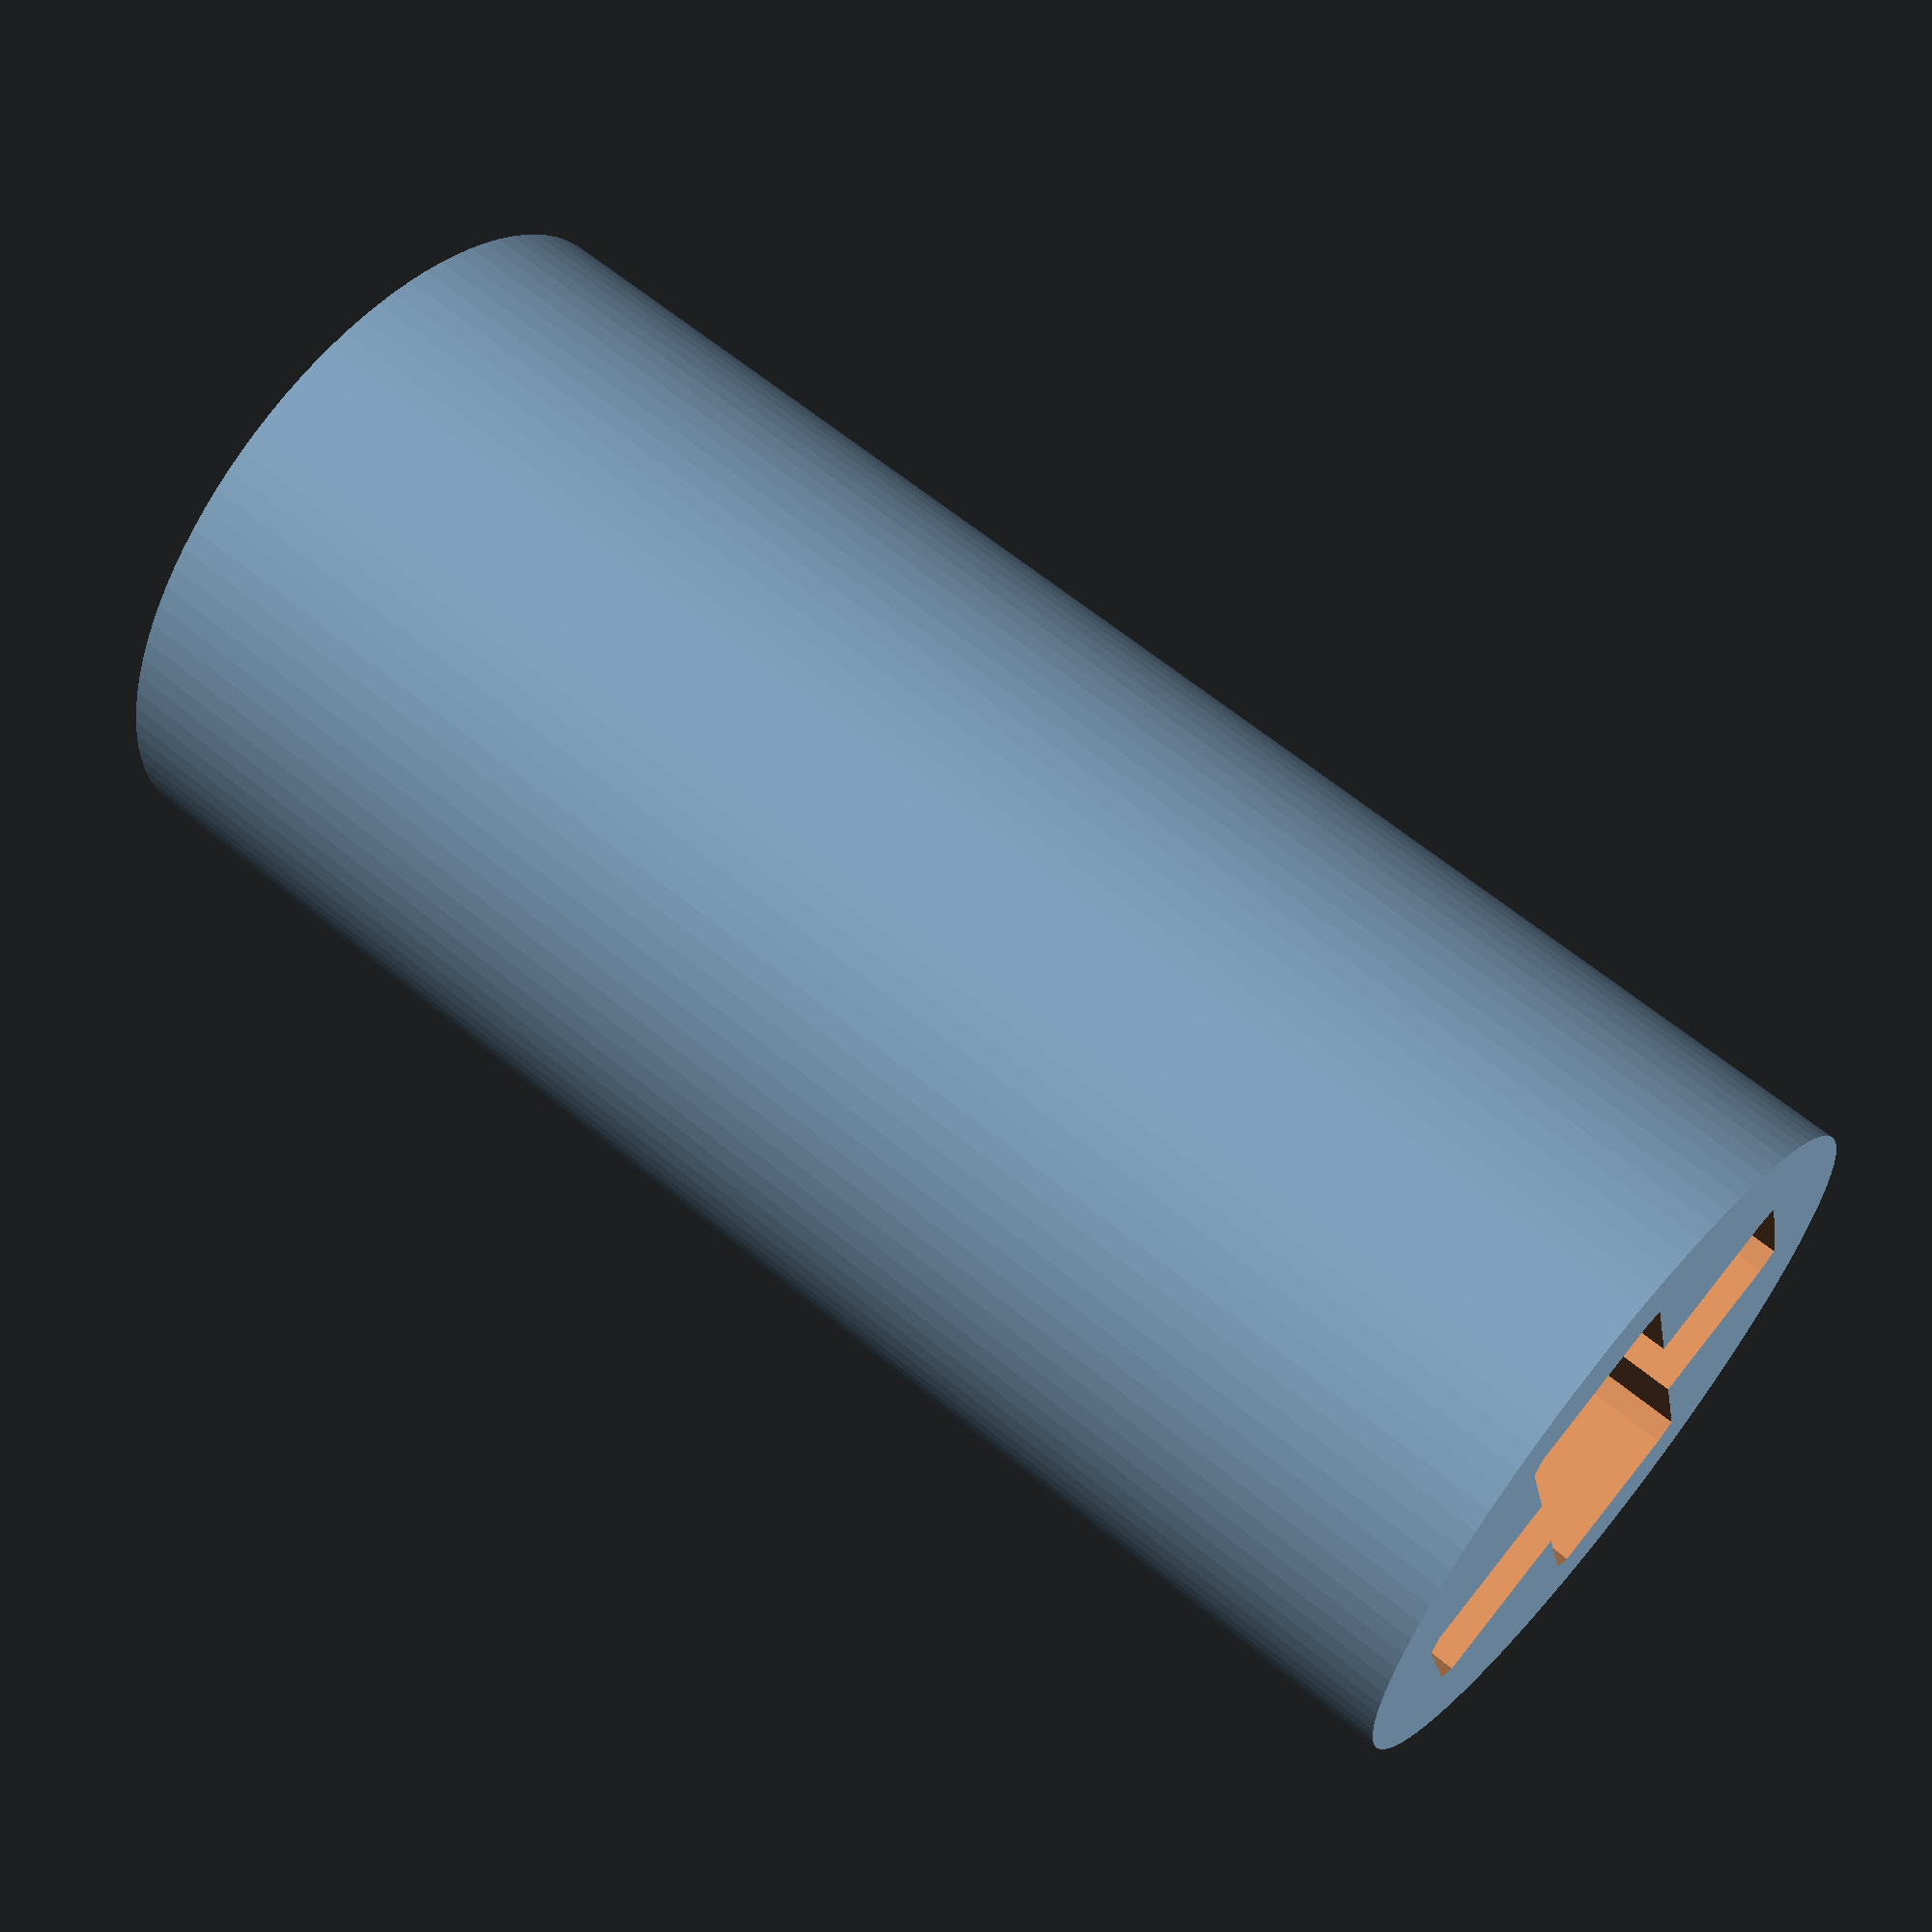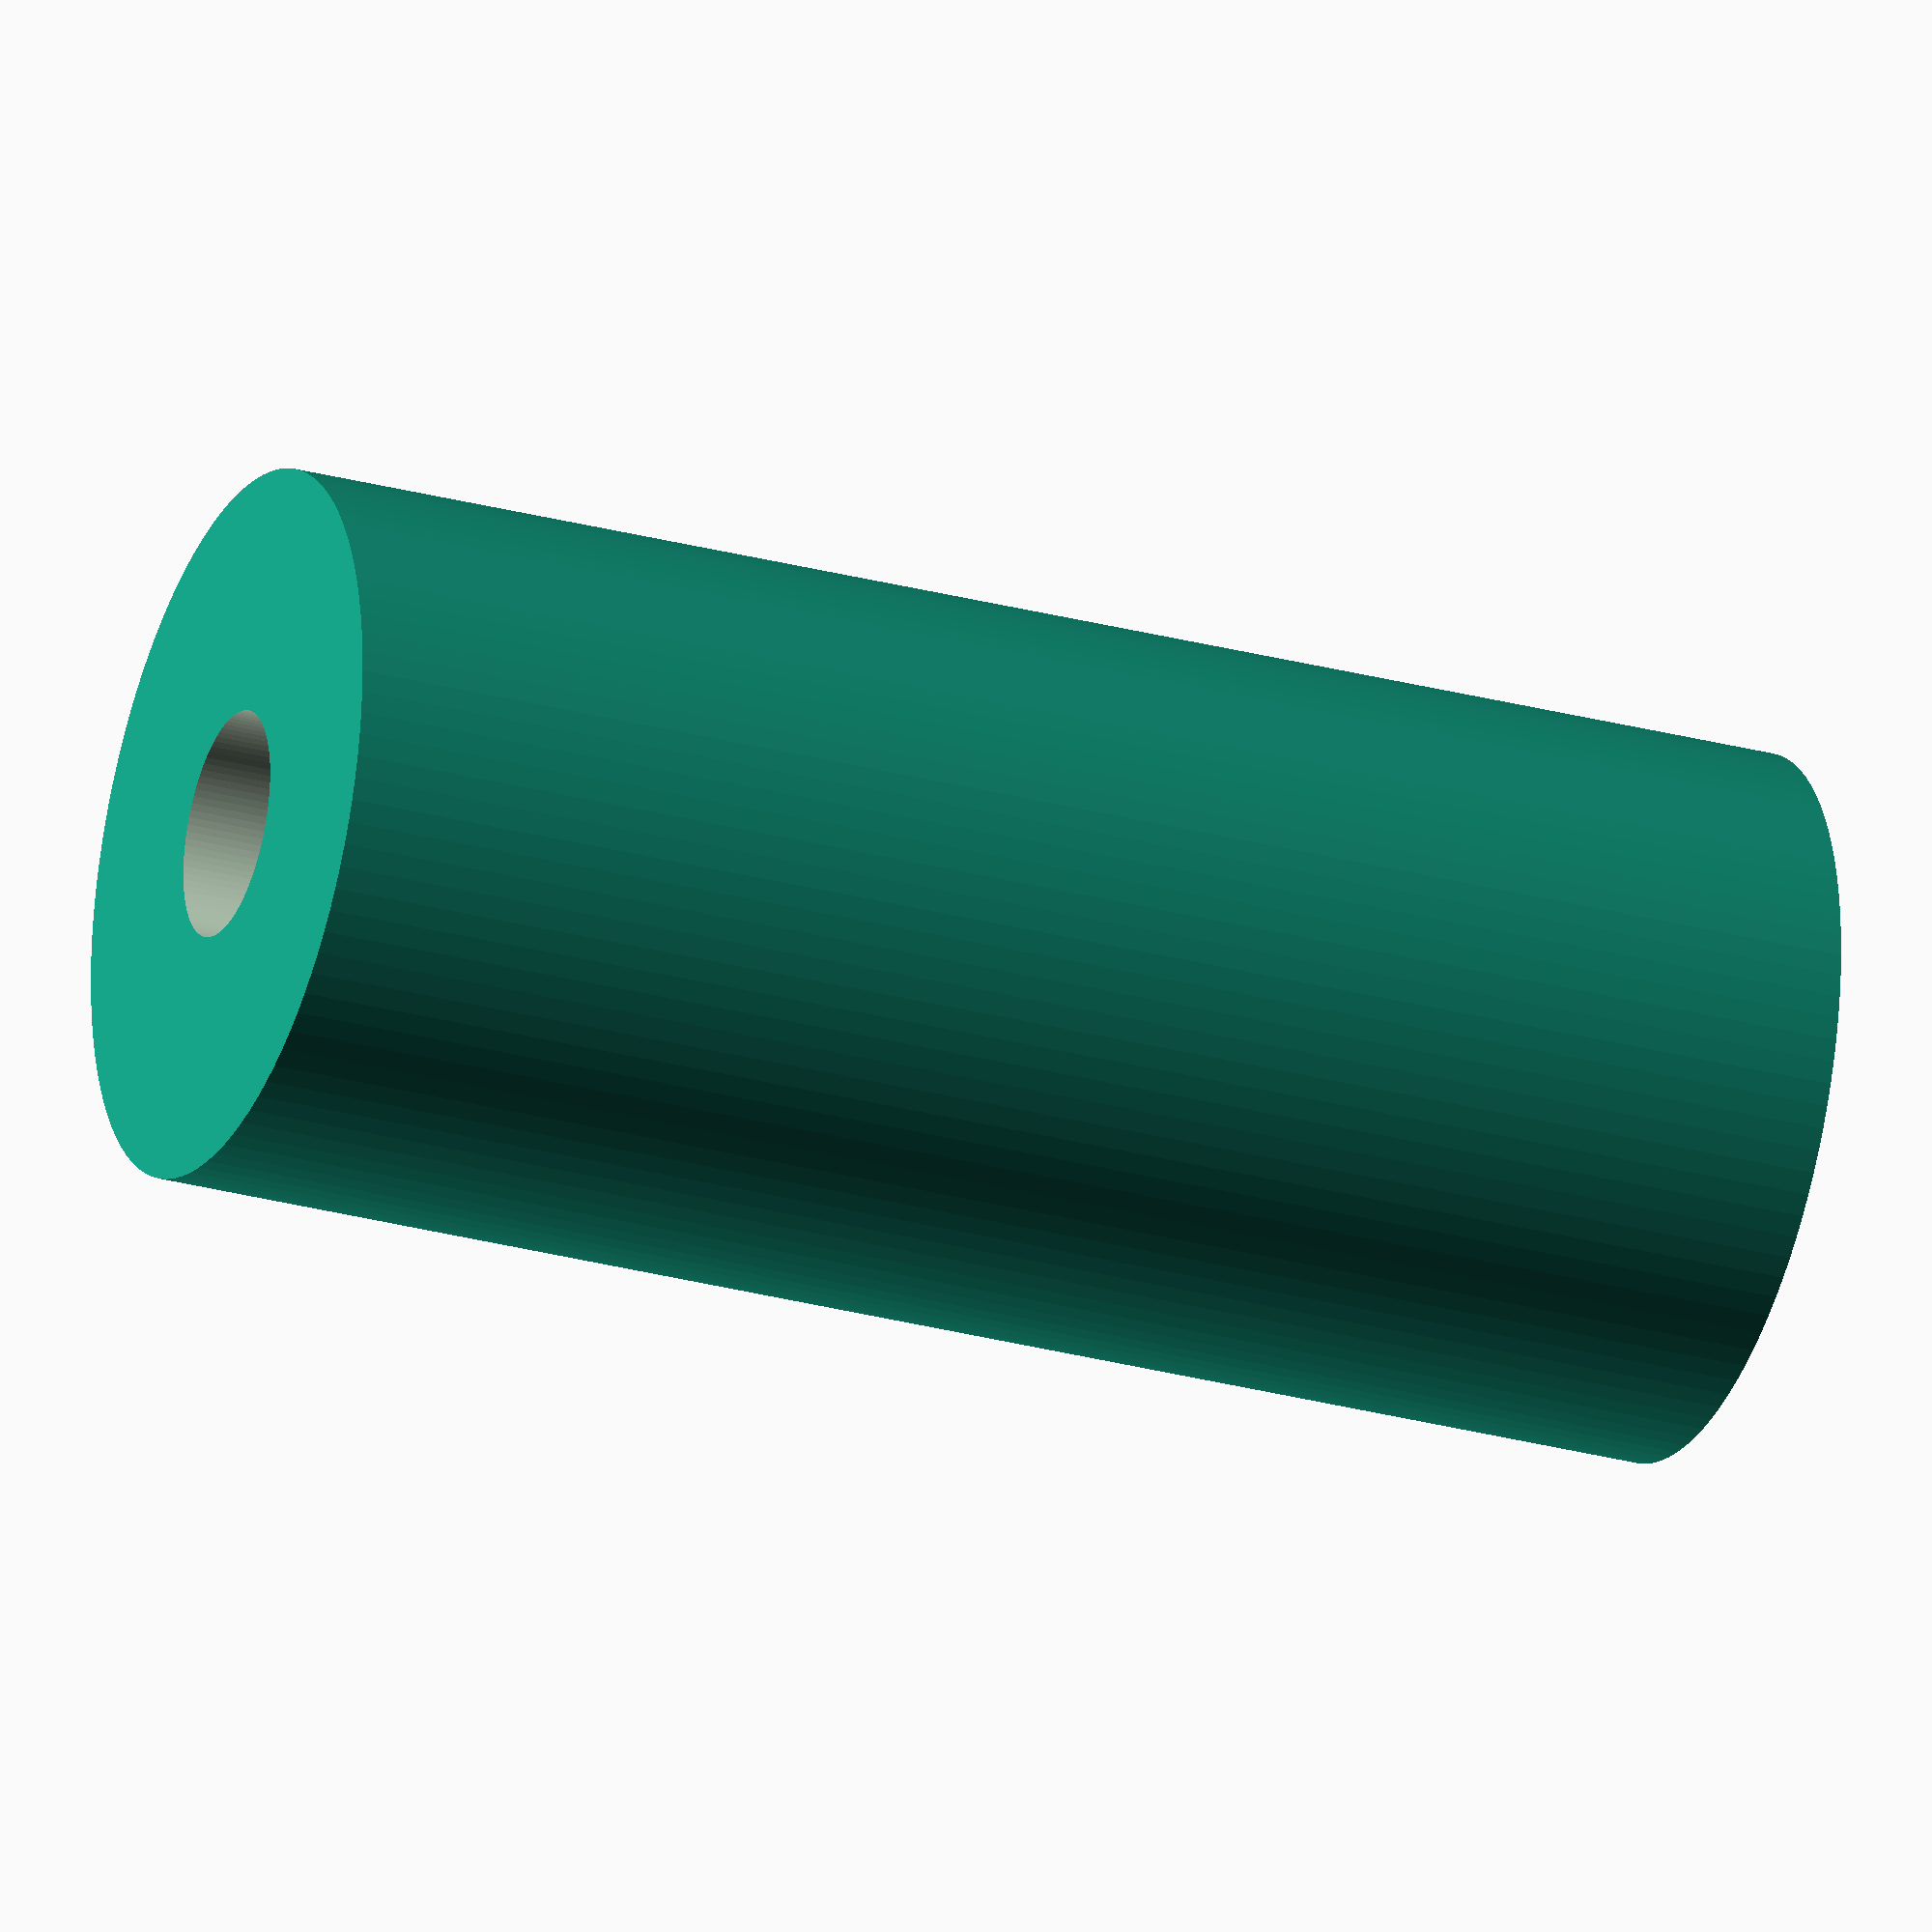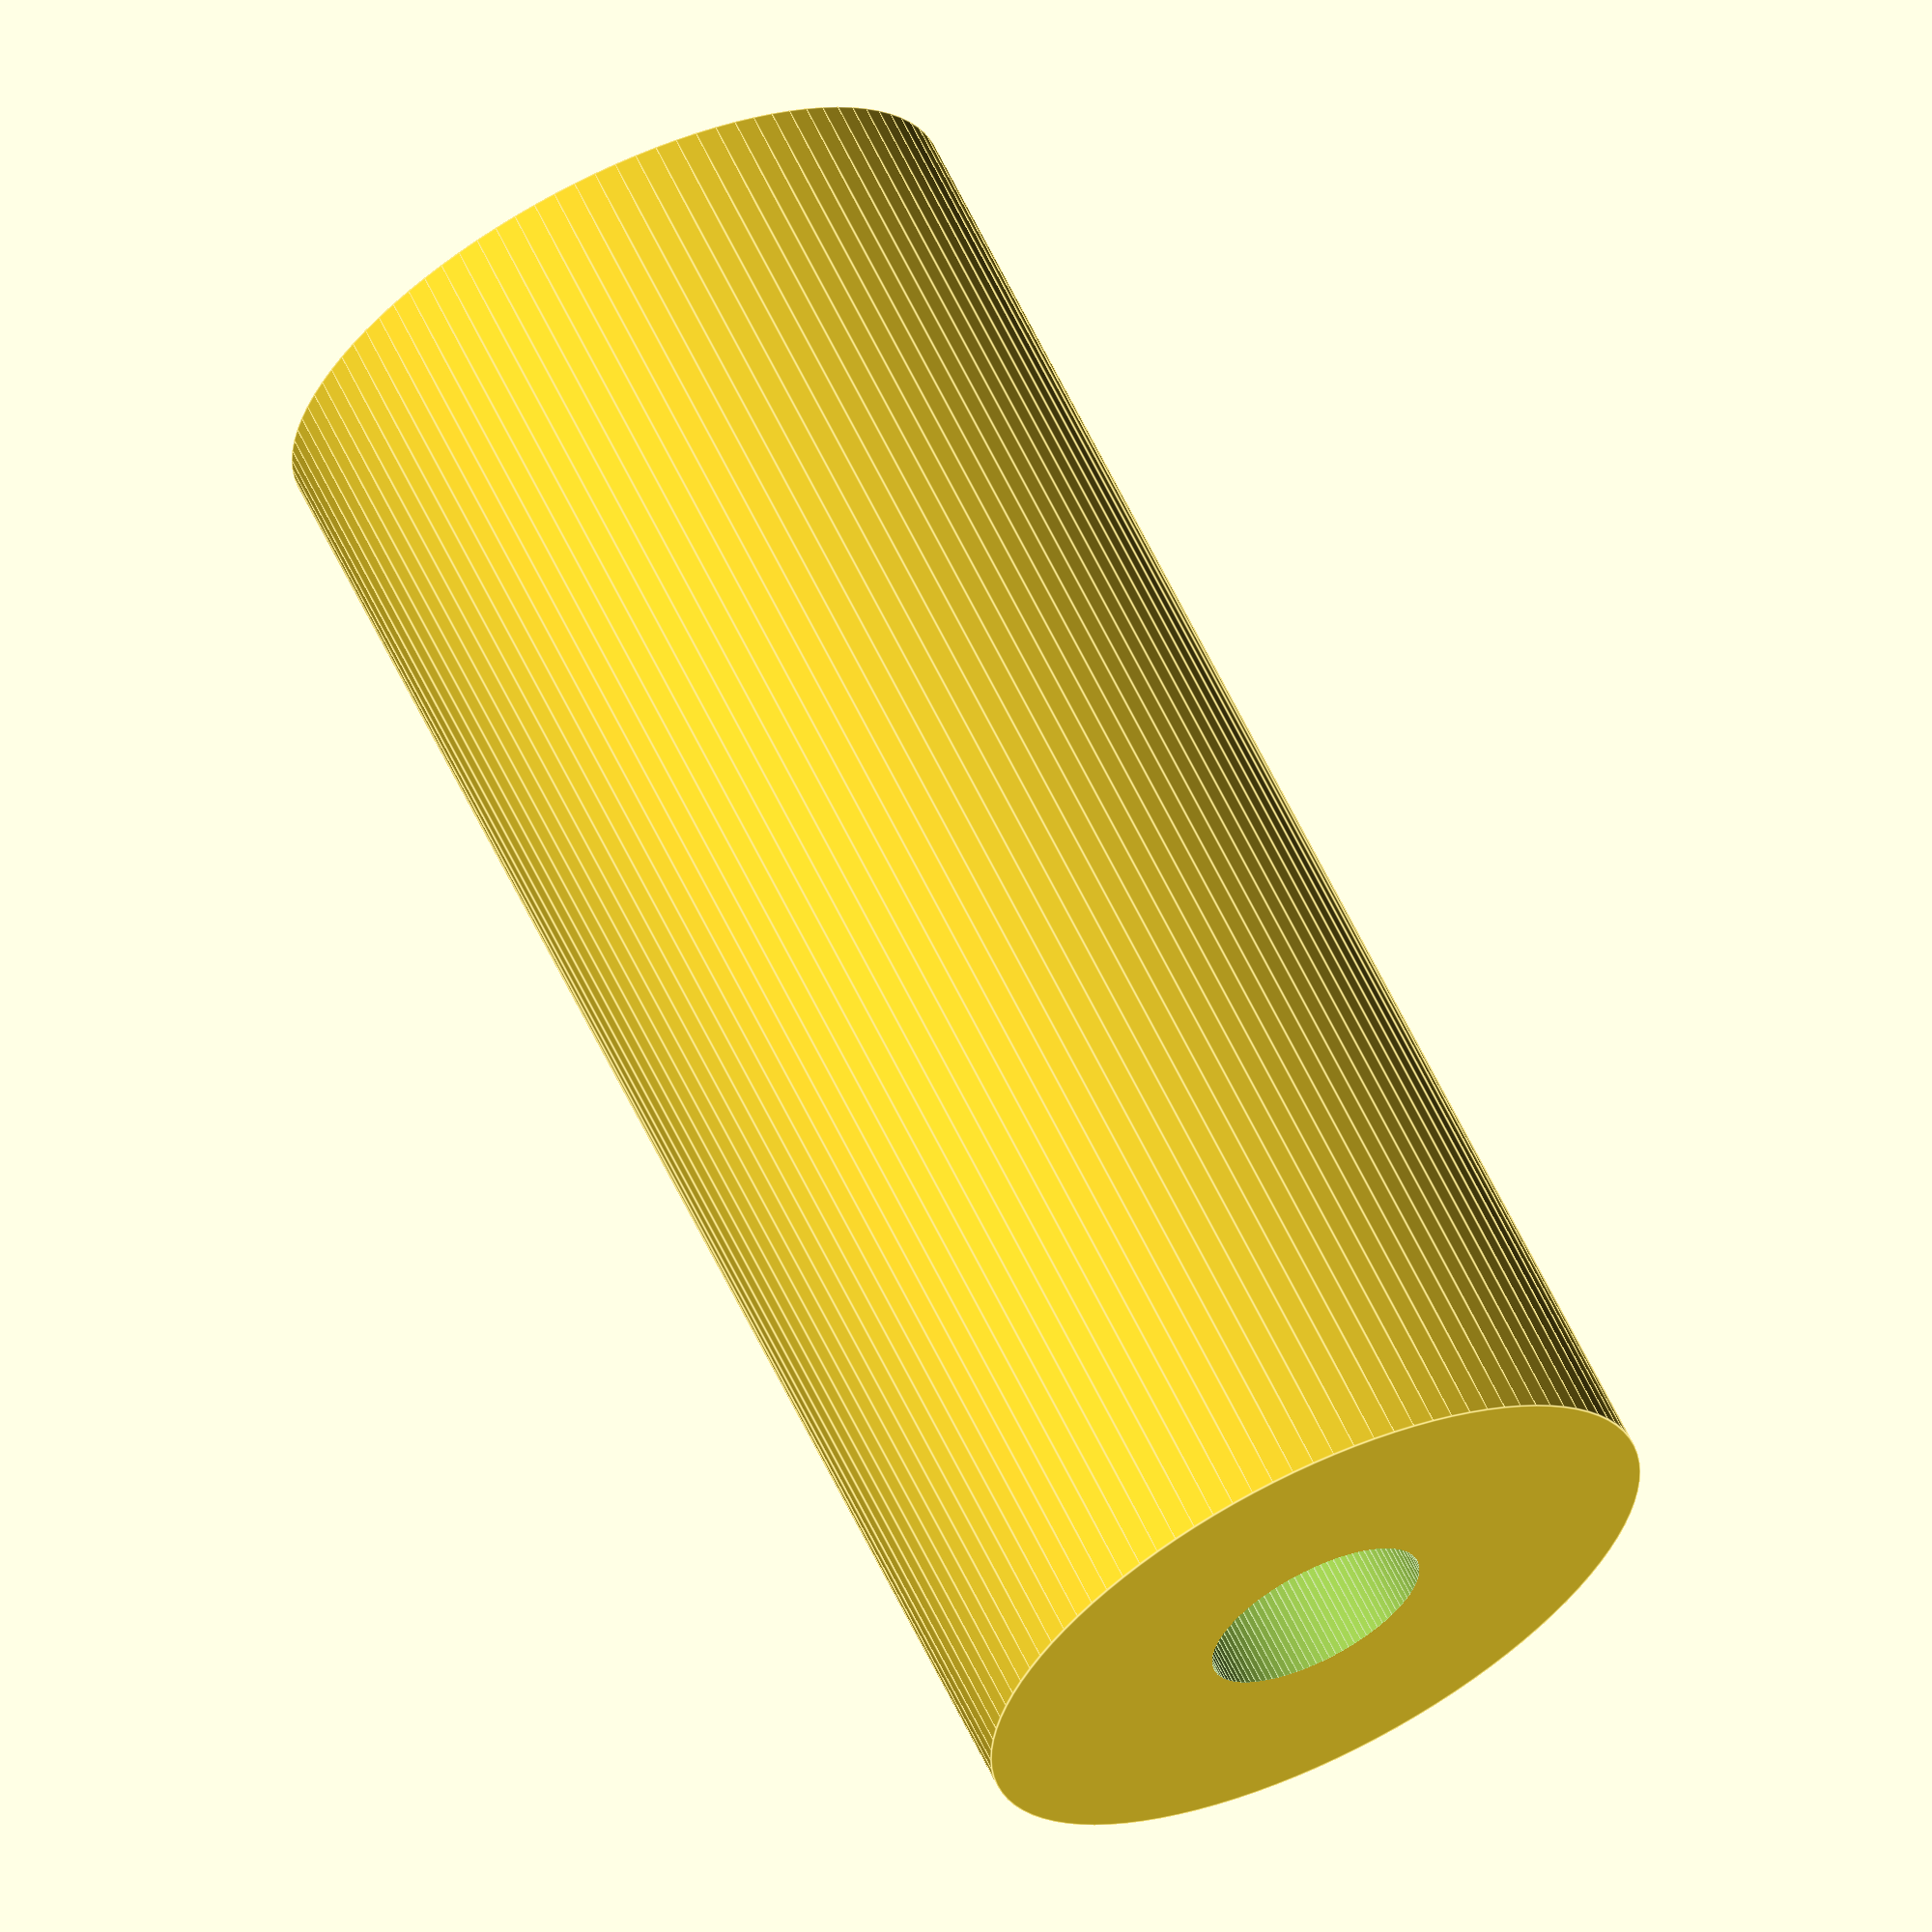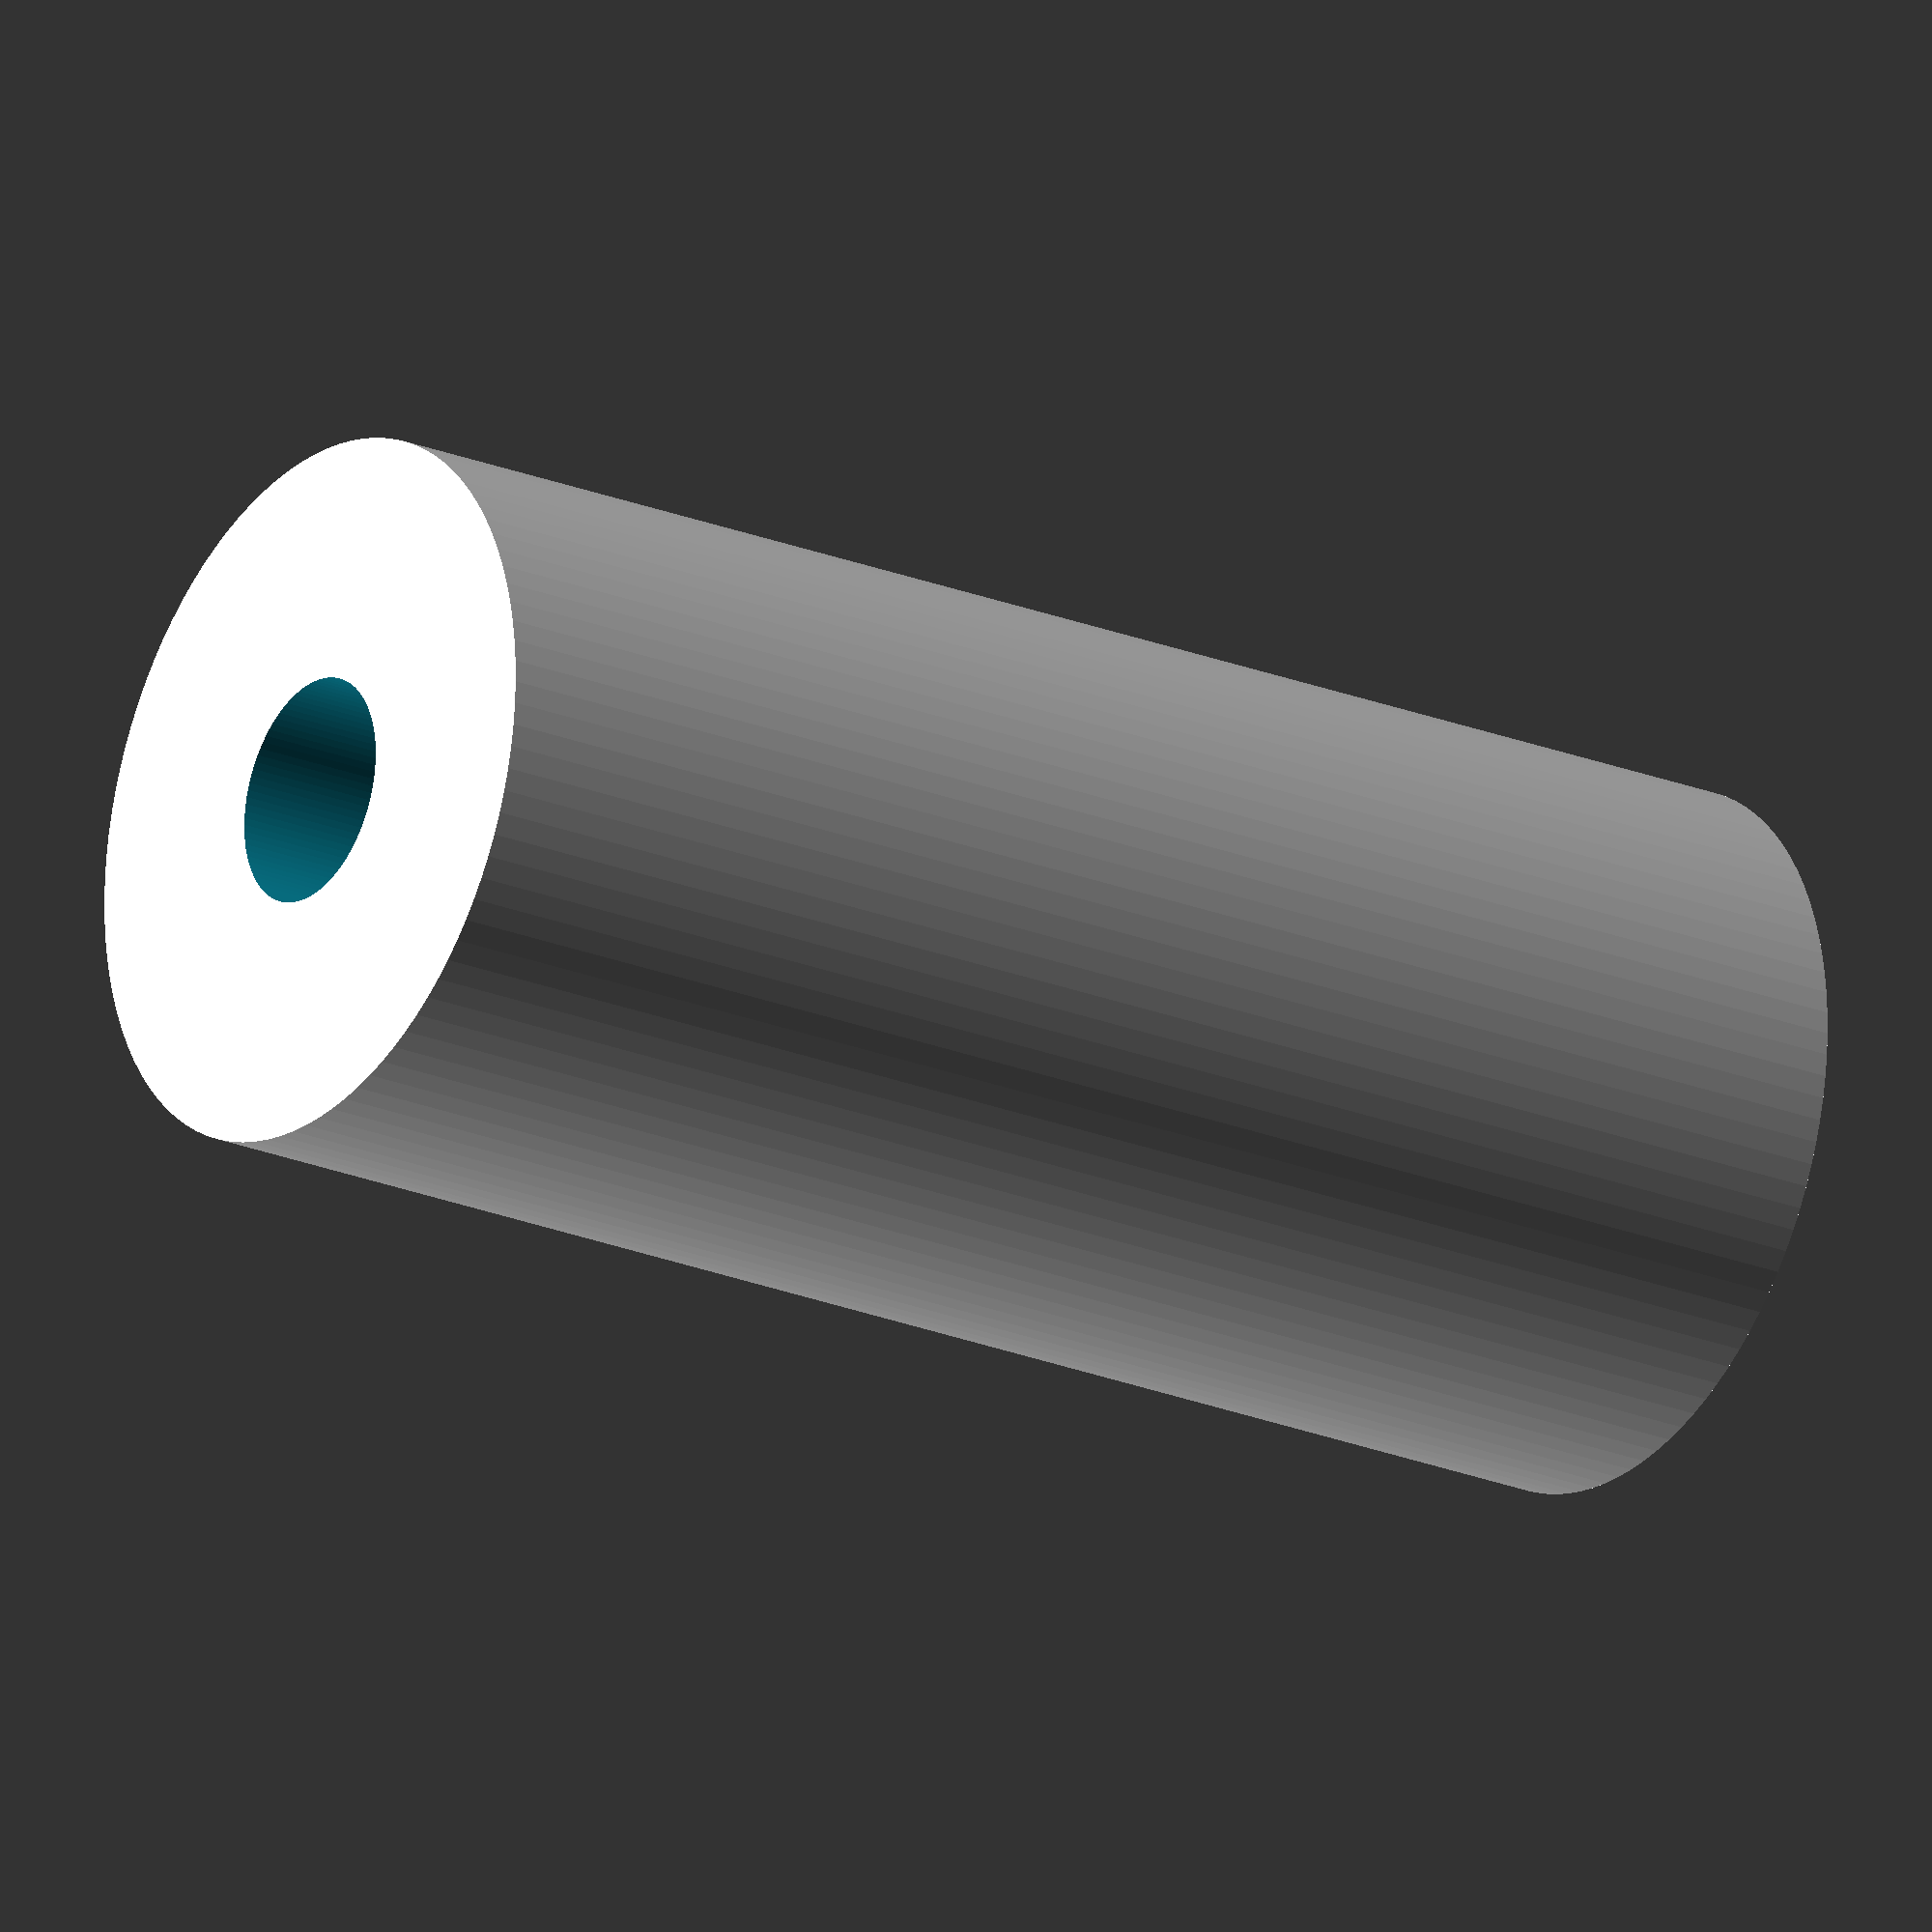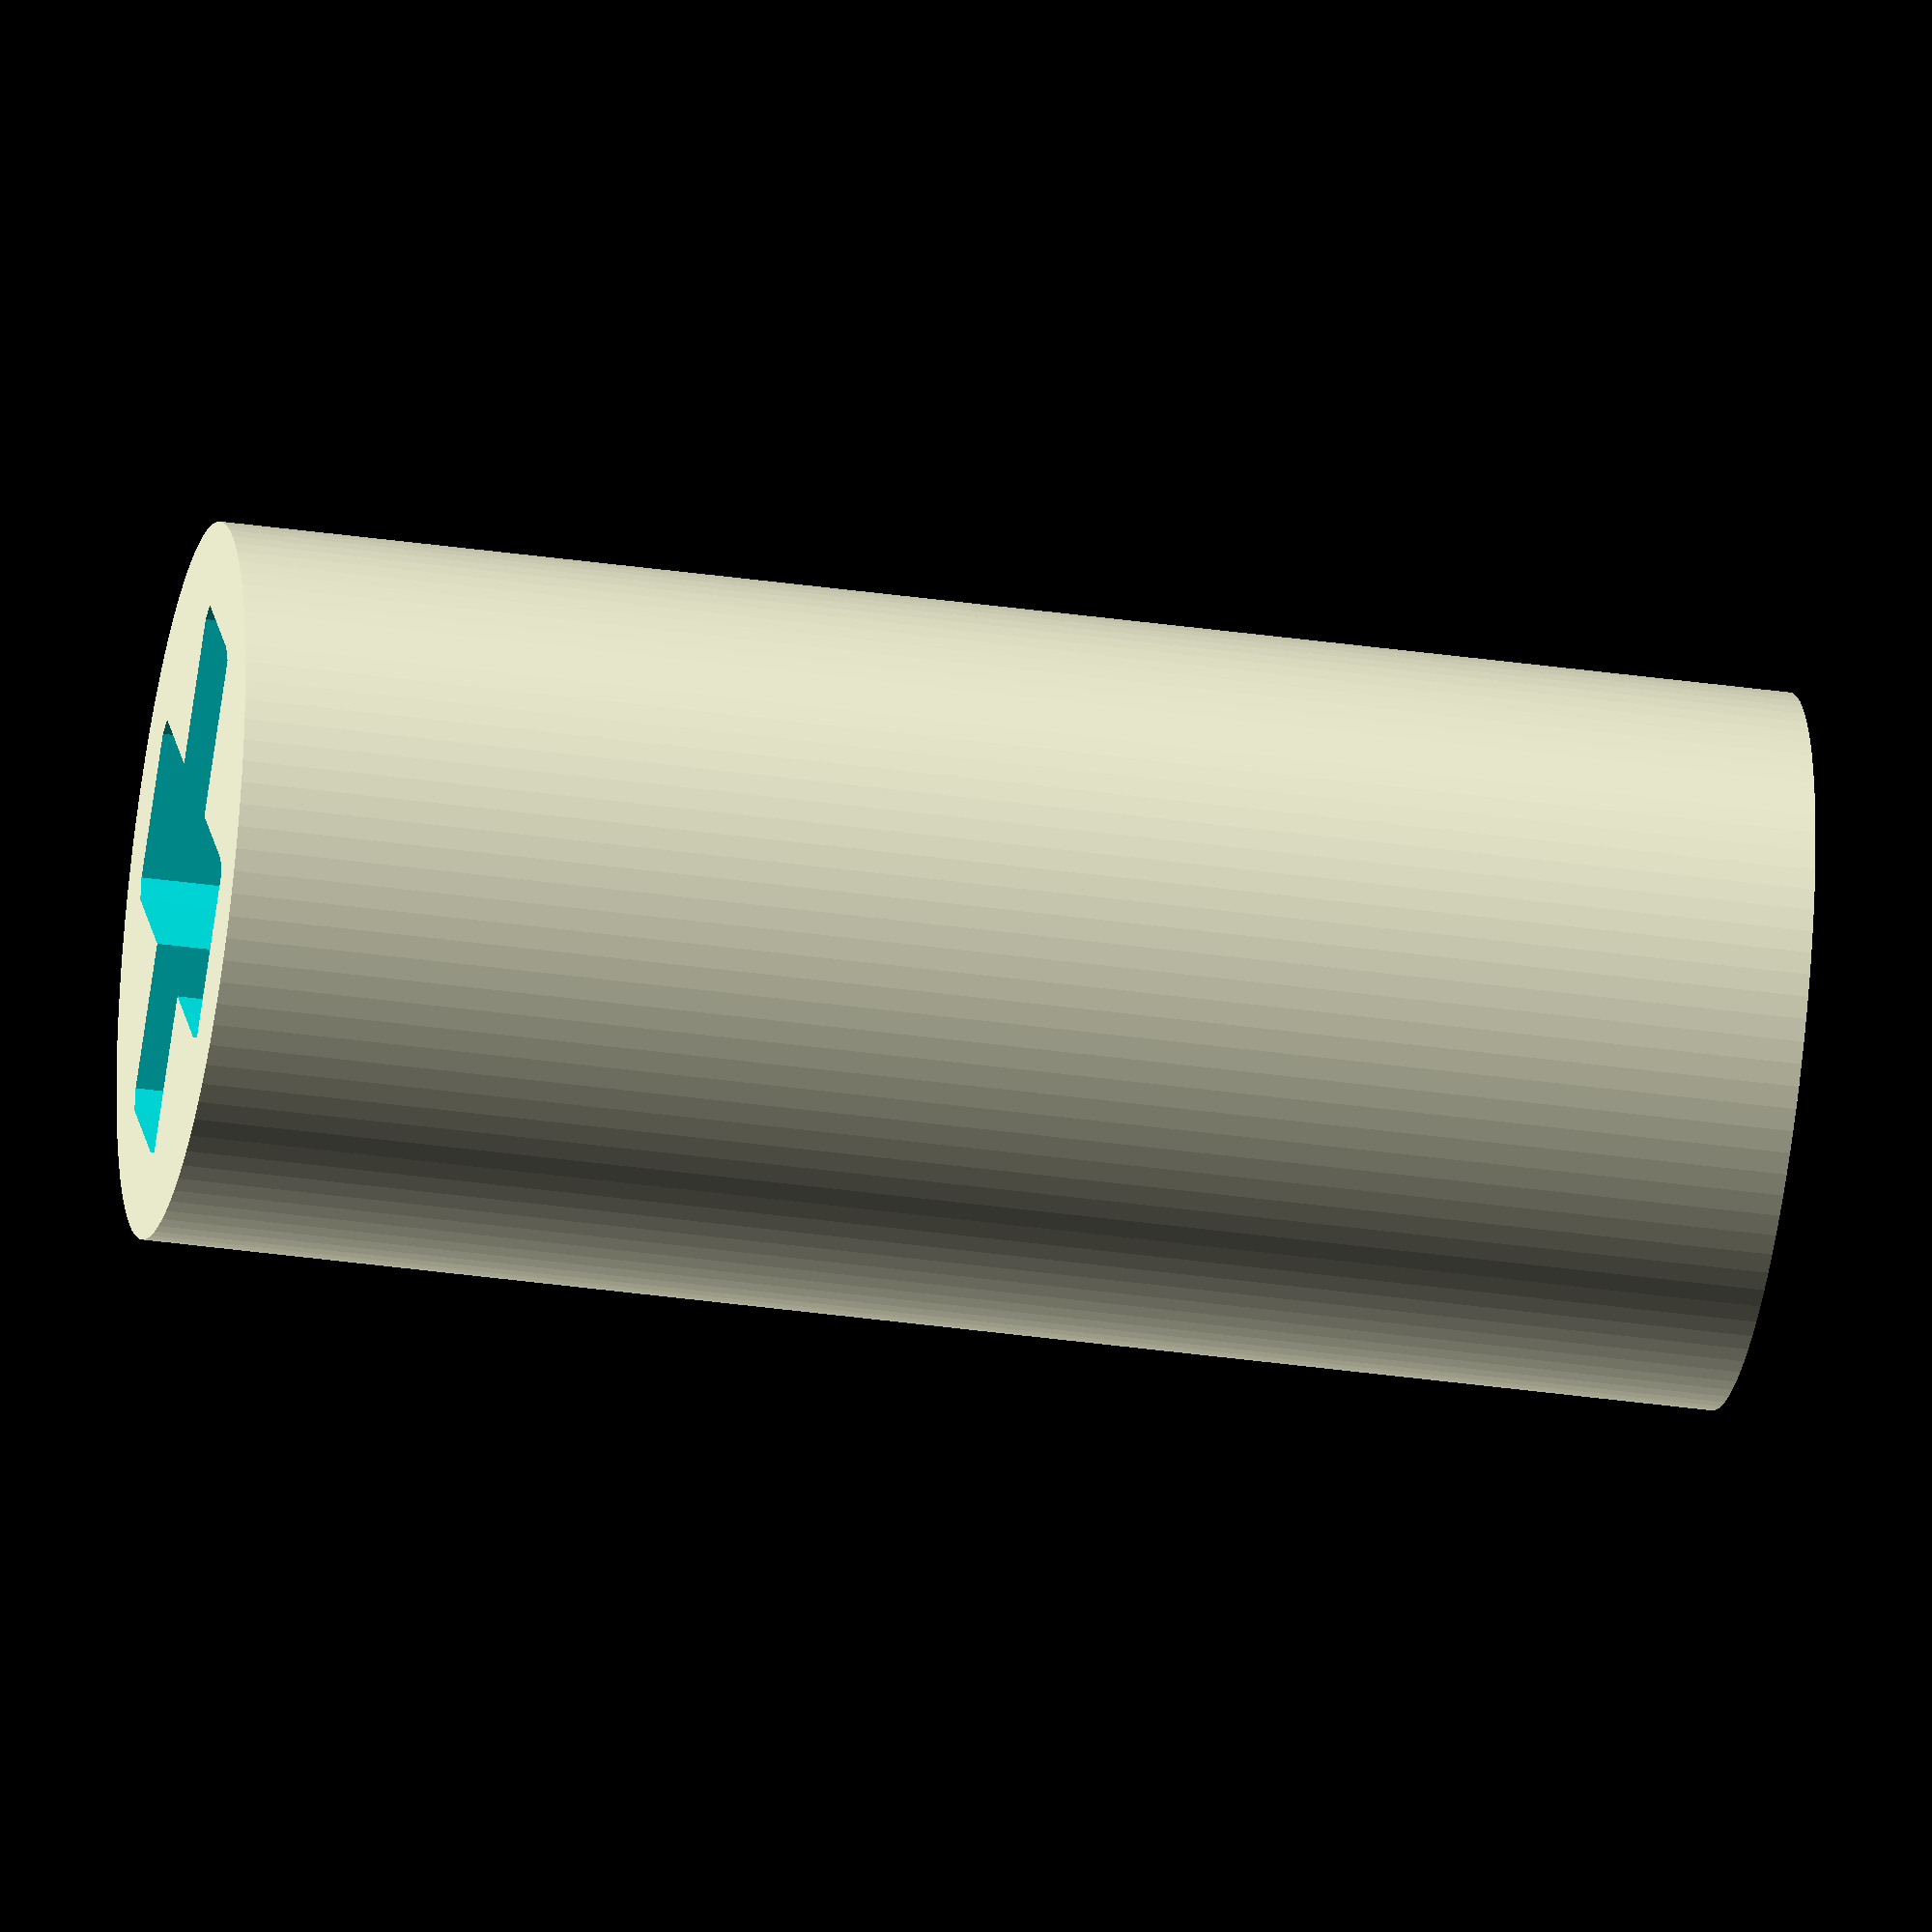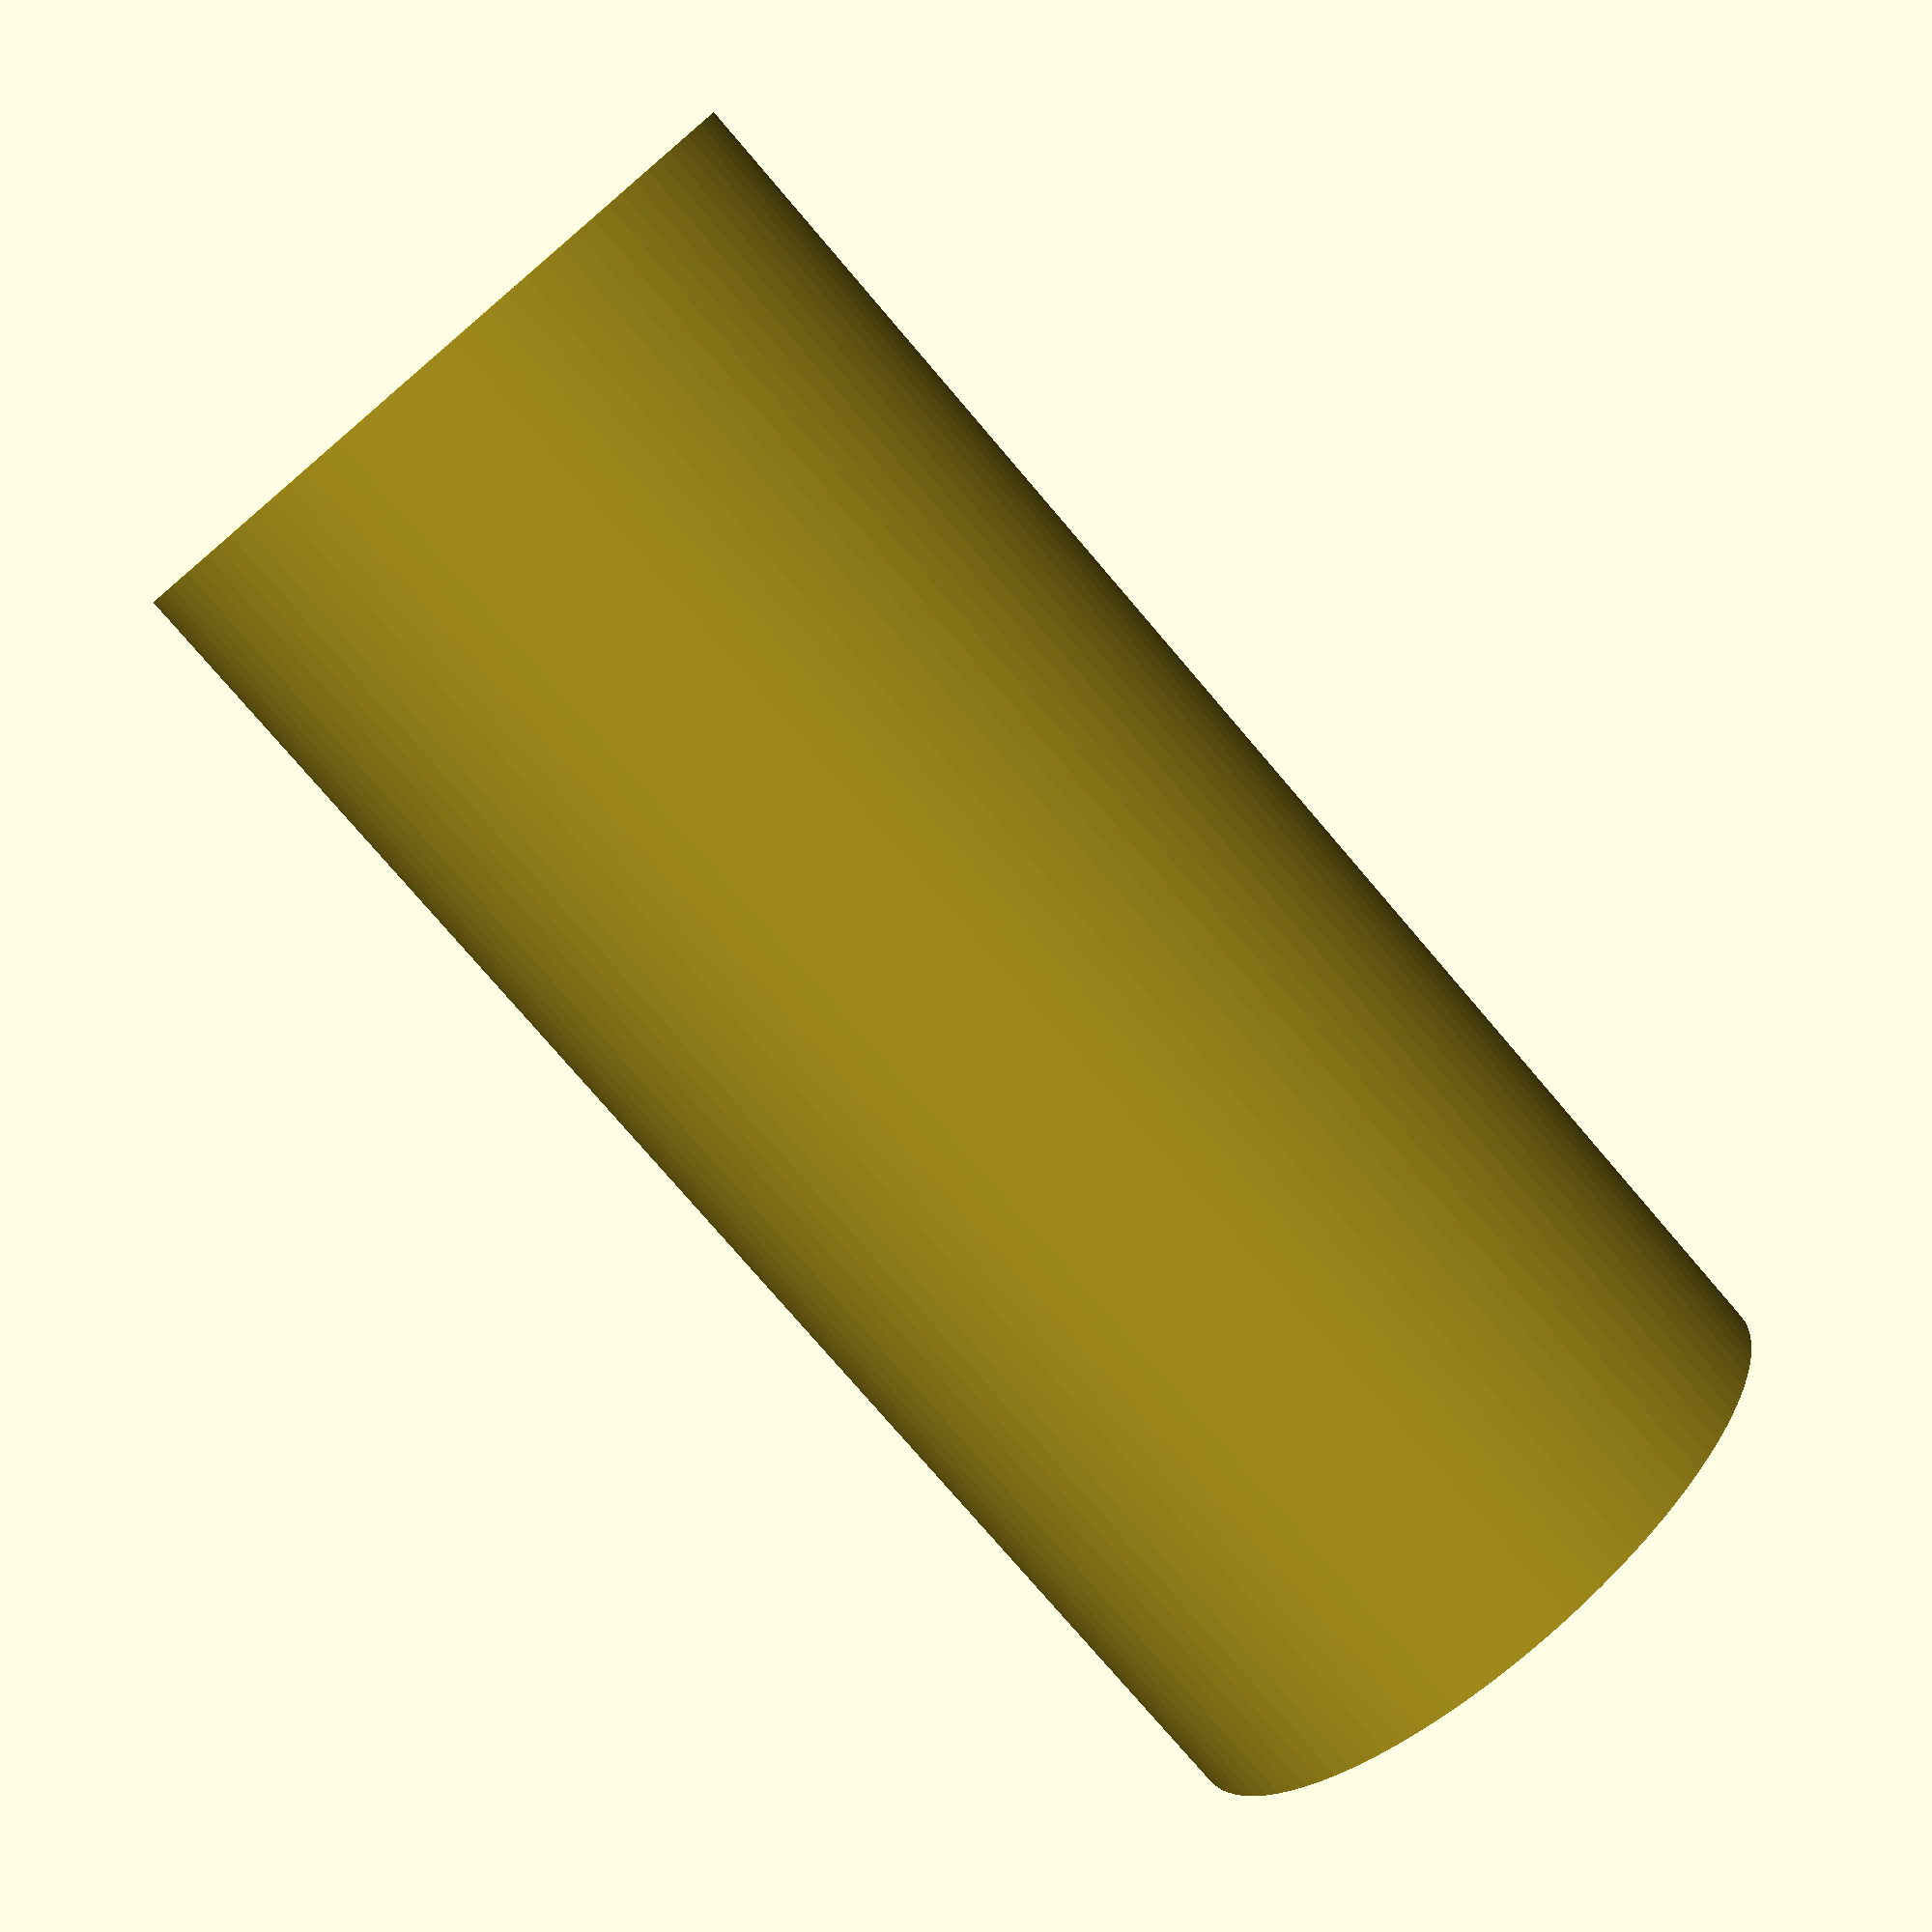
<openscad>
// DC motor shaft to lego coupler
//
// Created by Moby Disk, 2015/02/08
// Thanks to mrob27 for thing 40410
//

// Diameters of various motor shafts:
// - Radio Shack 2730223: 2.0mm
// - Radio Shack 2730256: 2.3mm

// When 3D printing couplers, always try 0.1 - 0.3mm too big and test to see what actually fits

// Diameter of motor axle, in mm
motor_axle_diameter = 2.3;

// Do you want to try some different axle sizes to see what fits best?
try_bigger_sizes = "no"; // [yes,no]

// Length of the coupler, in mm
coupler_length = 15.9;

// Outside radius of the coupler, in mm
coupler_outside_diameter = 7.2;

coupler_round_to_lego_axle(motor_axle_diameter,0, coupler_length, coupler_outside_diameter);

spacing=coupler_outside_diameter*1.5;

if (try_bigger_sizes=="yes")
{
	for (bigger=[1:3])
	{
		translate([bigger*spacing,0,0])
		coupler_round_to_lego_axle(motor_axle_diameter,0.1*bigger, coupler_length, coupler_outside_diameter);
	}
}

// Coupler for round DC motor shafts
// 
// diameter: diameter of the motor's axle
// fudge: Additional radius for the axle hole
//        - For 3D printing, the hole for the motor shaft must be larger than the actual axle itself
//        - 0.2mm and 0.3mm seem to work, but this may vary based on the printer and material
// length: A lego coupler is typically 15.9mm
// outside: outside diameter, increase for more strength
//
module coupler_round_to_lego_axle(diameter, fudge=0.2, length=15.9, outside=7.2)
{
   // axle thickness is actually about 1.8 mm.  But for 3D printing, holes need to be bigger.
   axle_gap = 1.9;
   hole_radius = 2.65;

   motor_axle_diameter=diameter + fudge;
   difference()
   {
      // The coupler body
      translate([0,0,length/2])
      cylinder(r=outside/2,h=length,center=true,$fn=100);

      // The lego cross-axle hole
      translate([0 - hole_radius, 0 - axle_gap/2, -0.01])
      roundedRect([hole_radius * 2, axle_gap, length/2+0.02], .2);
      translate([0 - axle_gap/2, 0 - hole_radius, -0.01])
      roundedRect([axle_gap, hole_radius * 2, length/2+0.02], .2);

      // The hole for the motor shaft
      translate([0,0,length/2])
      cylinder(r=motor_axle_diameter/2,h=length+0.02,center=true,$fn=100);
   }
}

// ---------------------------------------------------------------------------------
//
// module for rounded rectangles by tlrobinson on Thingiverse in a 
// comment posted to http://www.thingiverse.com/thing:9347 on March
// 29, 2012, 3:57:46 AM EDT
//
module roundedRect(size, radius) {  
  x = size[0];  
  y = size[1];  
  z = size[2];  
 
  linear_extrude(height=z)  
  hull() {  
    translate([radius, radius, 0])  
      circle(r=radius);  
 
    translate([x - radius, radius, 0])  
      circle(r=radius);  
 
    translate([x - radius, y - radius, 0])  
      circle(r=radius);  
 
    translate([radius, y - radius, 0])  
      circle(r=radius);  
  }  
}
</openscad>
<views>
elev=117.6 azim=194.2 roll=49.9 proj=p view=wireframe
elev=28.3 azim=166.6 roll=67.9 proj=o view=solid
elev=295.1 azim=100.5 roll=334.0 proj=o view=edges
elev=22.8 azim=112.7 roll=55.3 proj=o view=wireframe
elev=216.8 azim=127.2 roll=280.3 proj=o view=solid
elev=257.5 azim=348.4 roll=139.5 proj=p view=wireframe
</views>
